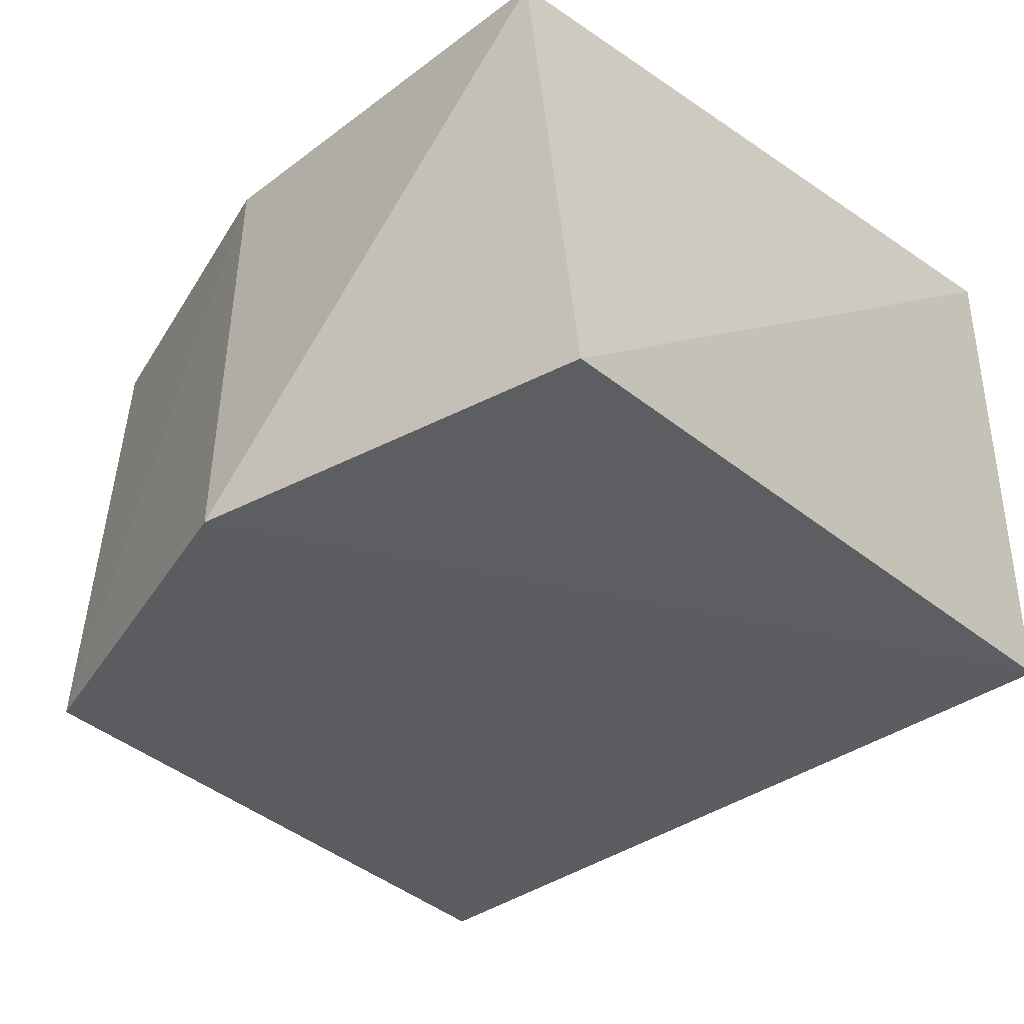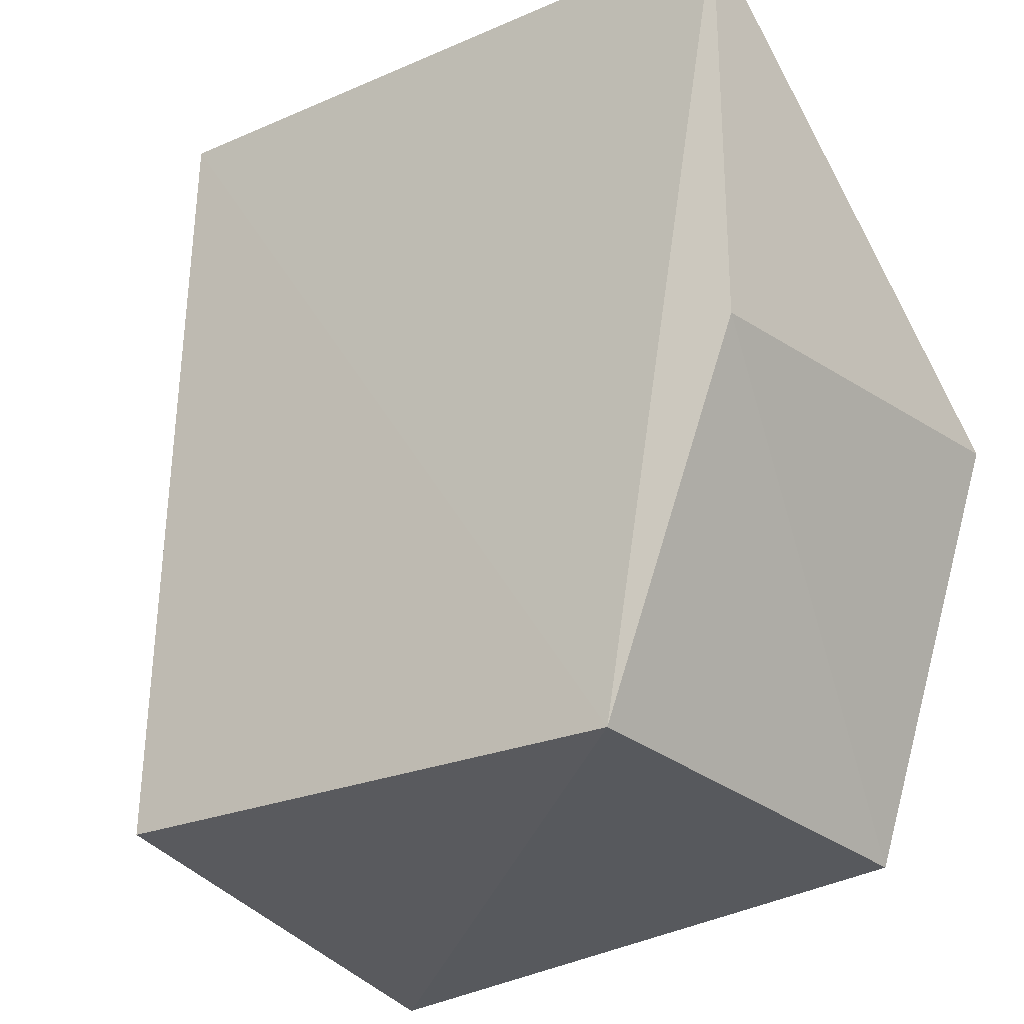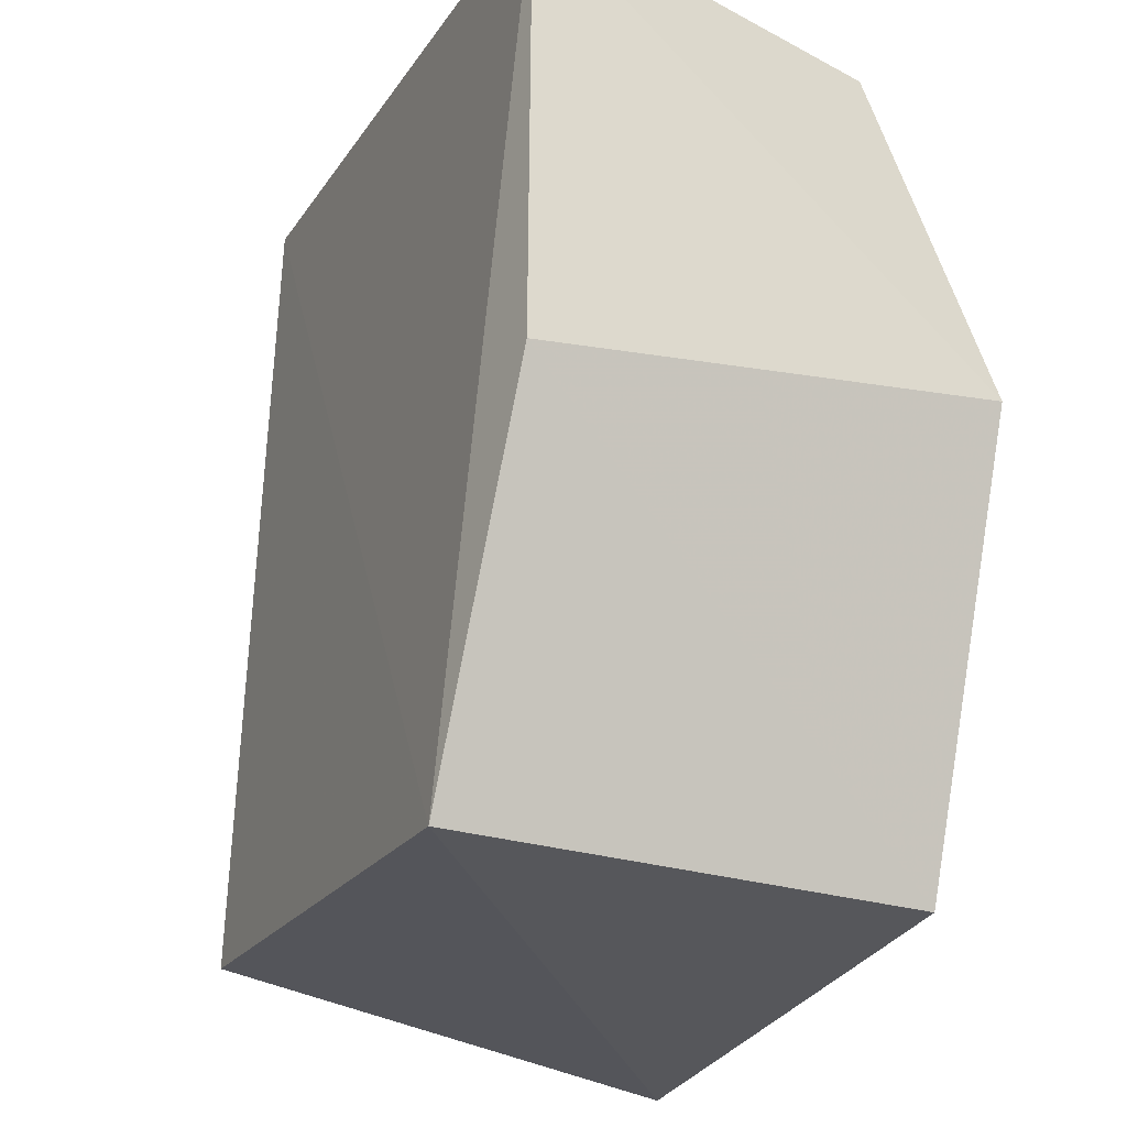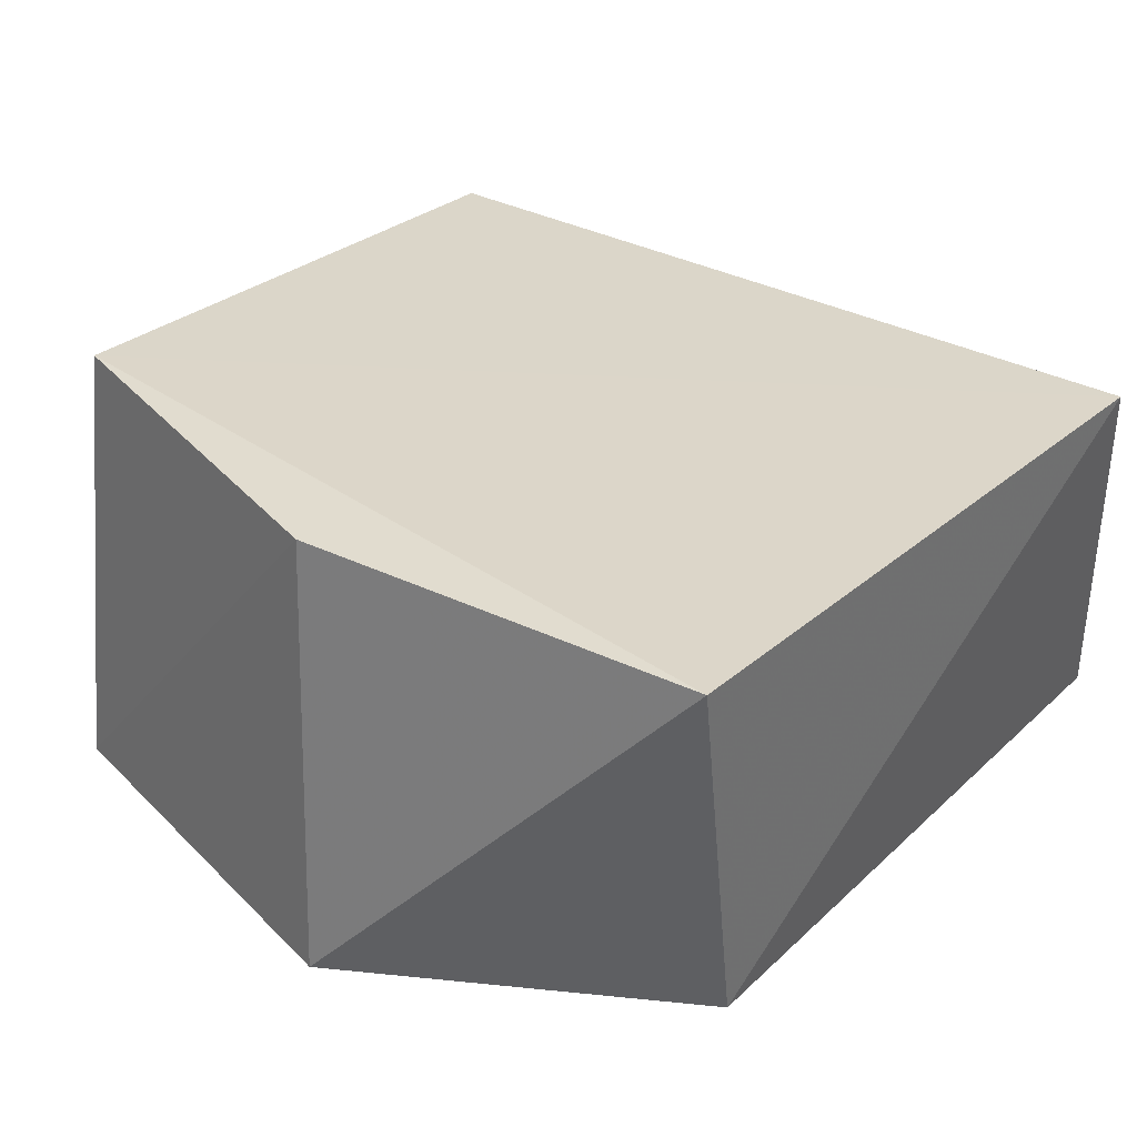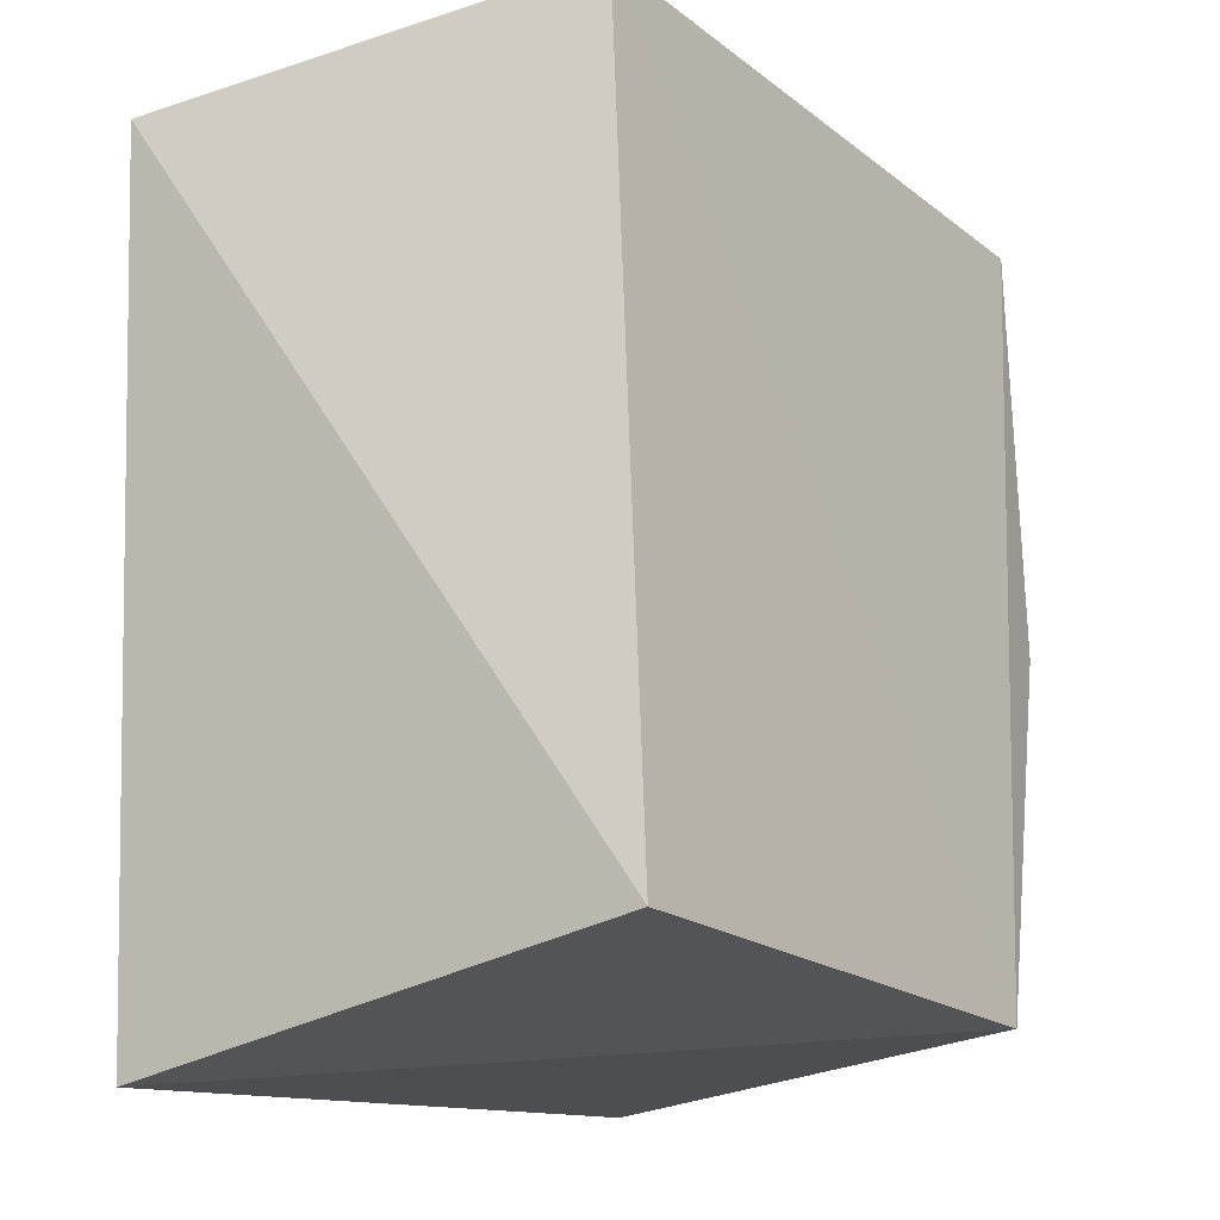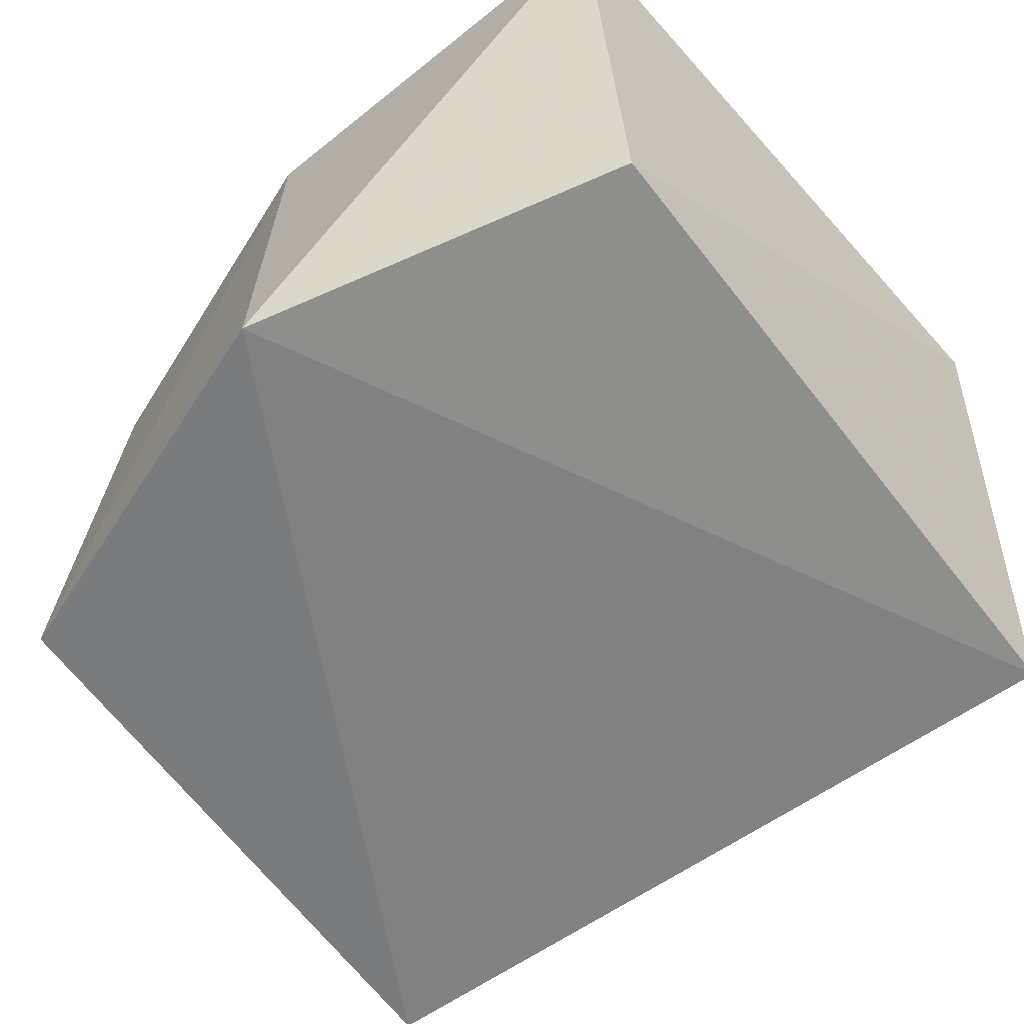
<metadata>
{"format":"obj","ext":"obj","renderer":"f3d","projection":"perspective","resolution":1024,"background":"white","views":[{"elev":-34.6,"azim":136.8,"up":"+Z"},{"elev":-23.4,"azim":37.7,"up":"+Y"},{"elev":-21.0,"azim":67.5,"up":"+Y"},{"elev":27.3,"azim":127.9,"up":"+Z"},{"elev":-19.2,"azim":-53.5,"up":"+Y"},{"elev":-58.8,"azim":130.9,"up":"+Z"}]}
</metadata>
<code>
v 0.01305 -0.008657 0.02553
v 0.01326 -0.0206 0.0257
v 0.01389 -0.02034 0.01358
v -0.01027 -0.01095 0.01465
v -0.006155 -0.03128 0.02692
v 0.01022 -0.009719 0.01501
v 0.009827 -0.03127 0.02663
v -0.006161 -0.008642 0.02597
v -0.007555 -0.03376 0.0132
v 0.01033 -0.03219 0.01408
f 1 2 3
f 6 1 3
f 6 3 4
f 7 2 1
f 8 4 5
f 8 6 4
f 8 1 6
f 8 7 1
f 8 5 7
f 9 5 4
f 9 4 3
f 9 7 5
f 10 3 2
f 10 2 7
f 10 9 3
f 10 7 9

</code>
